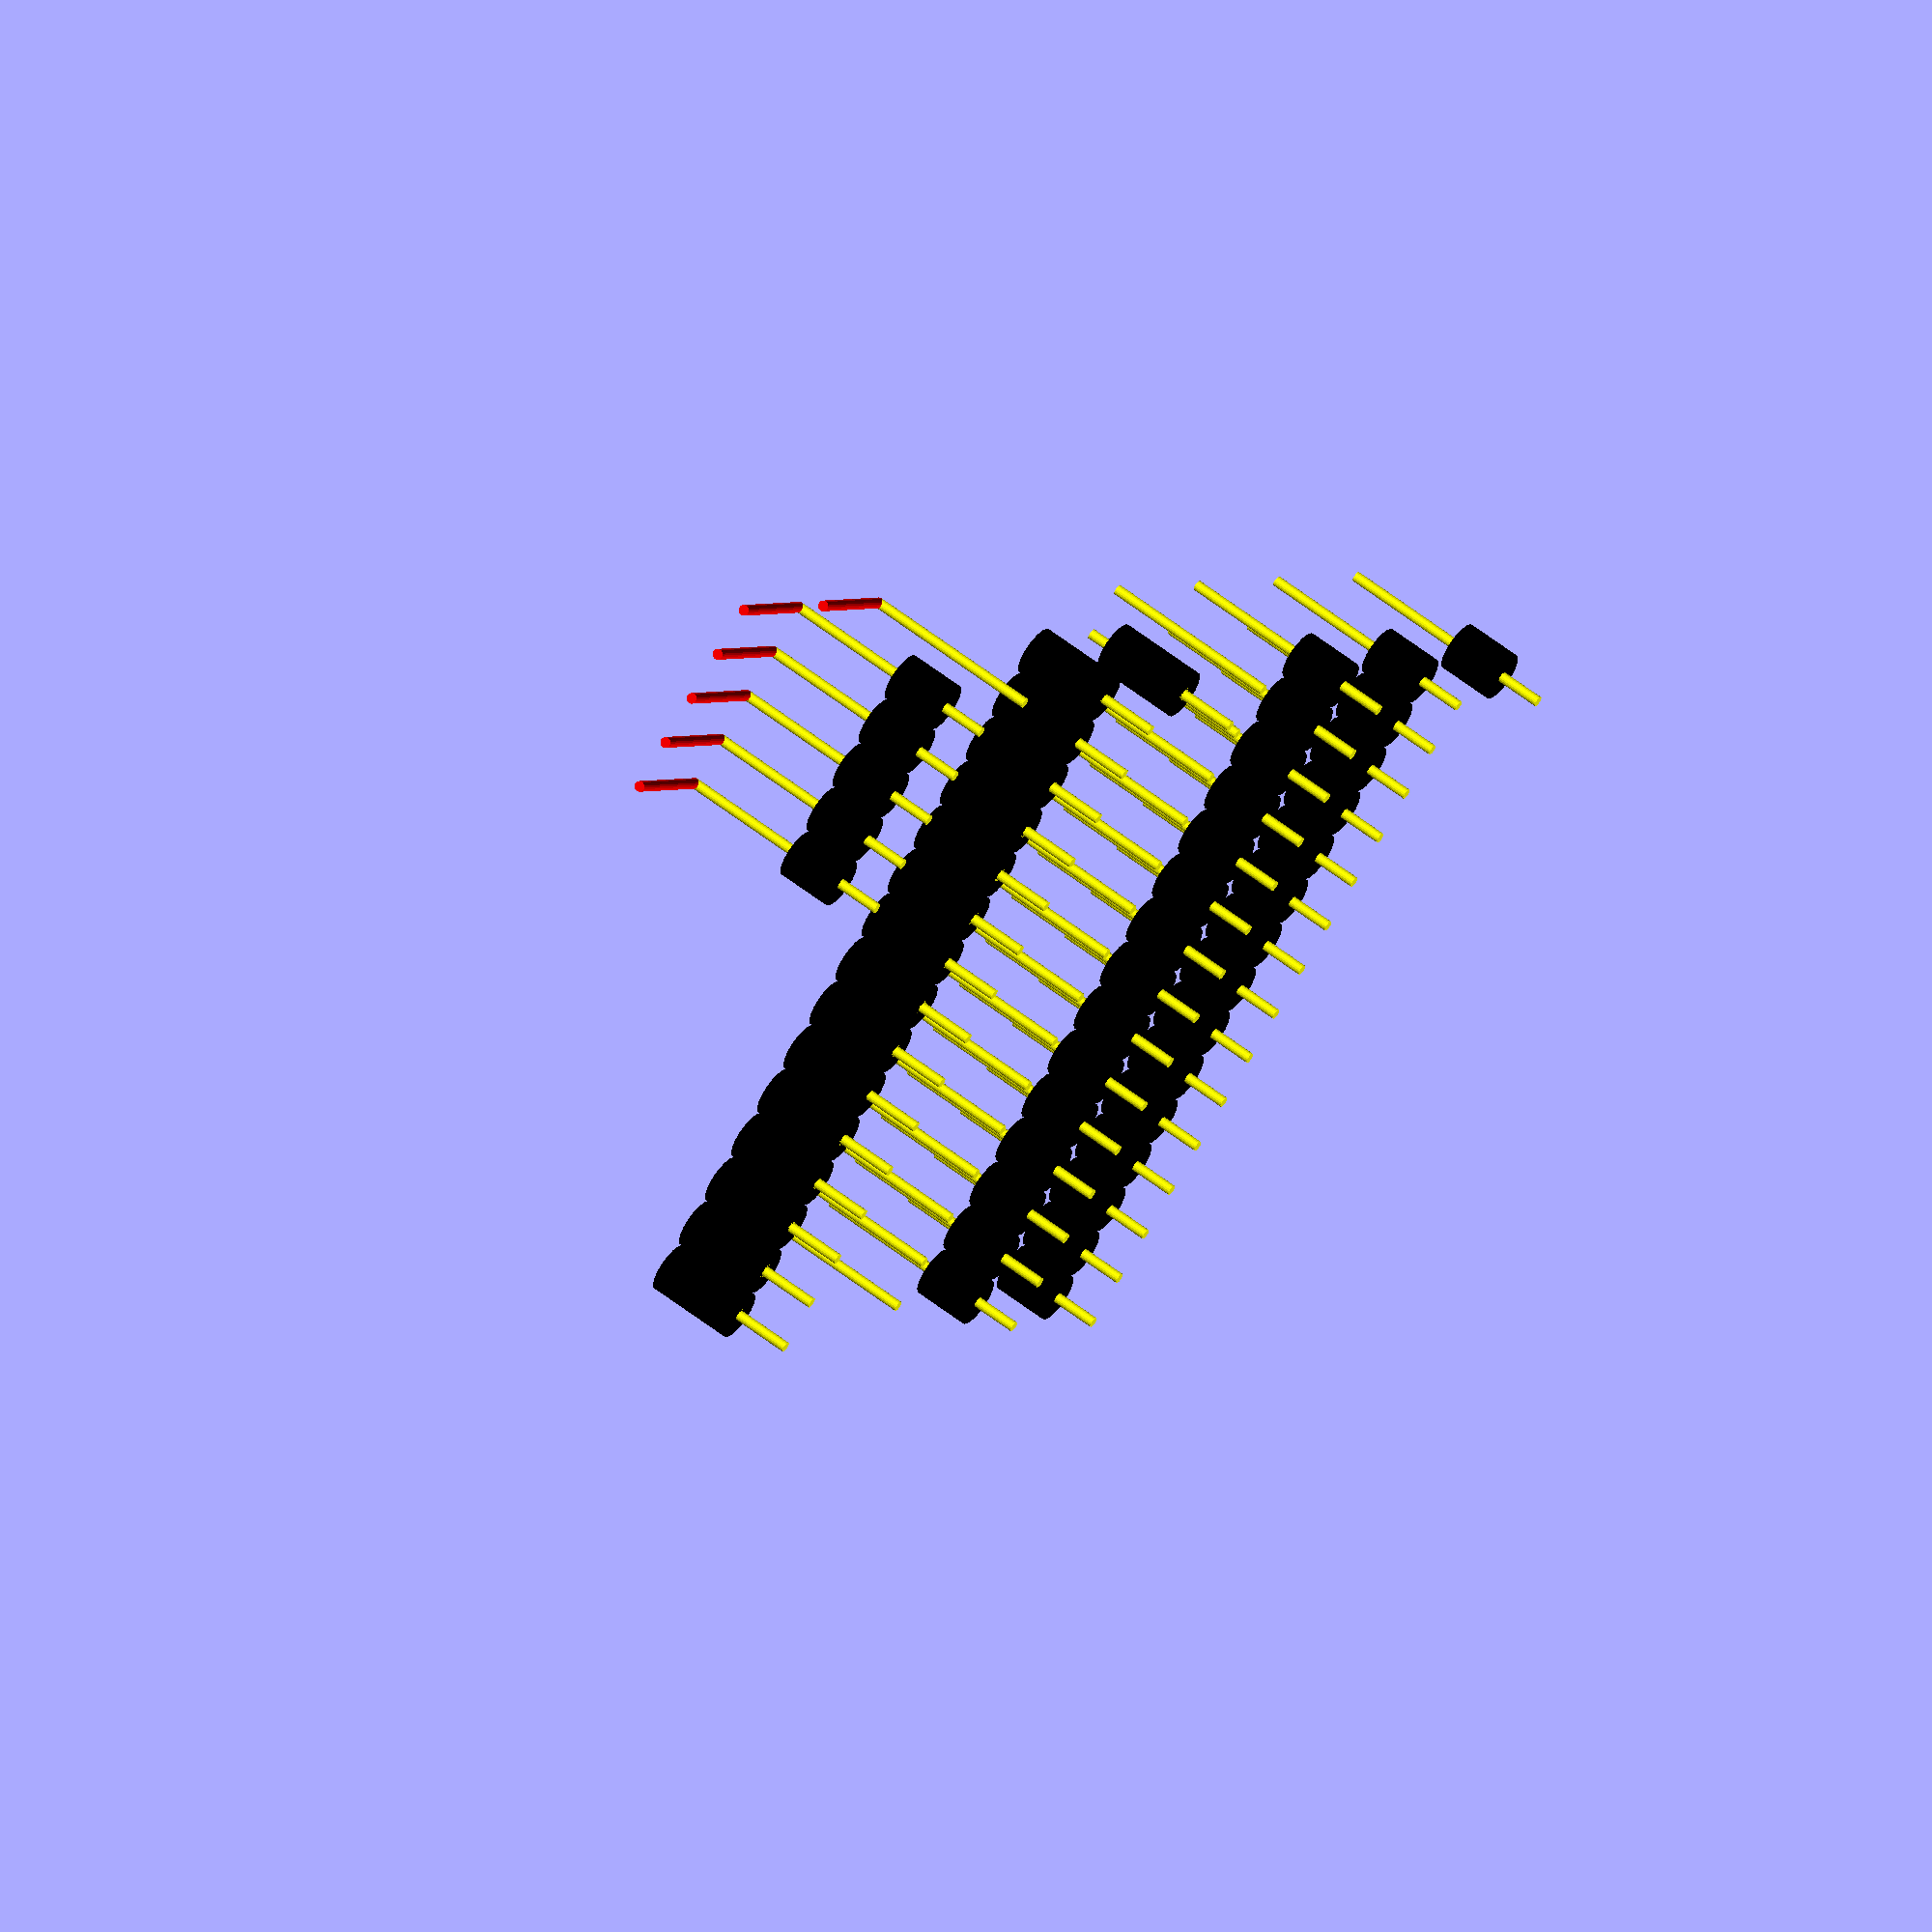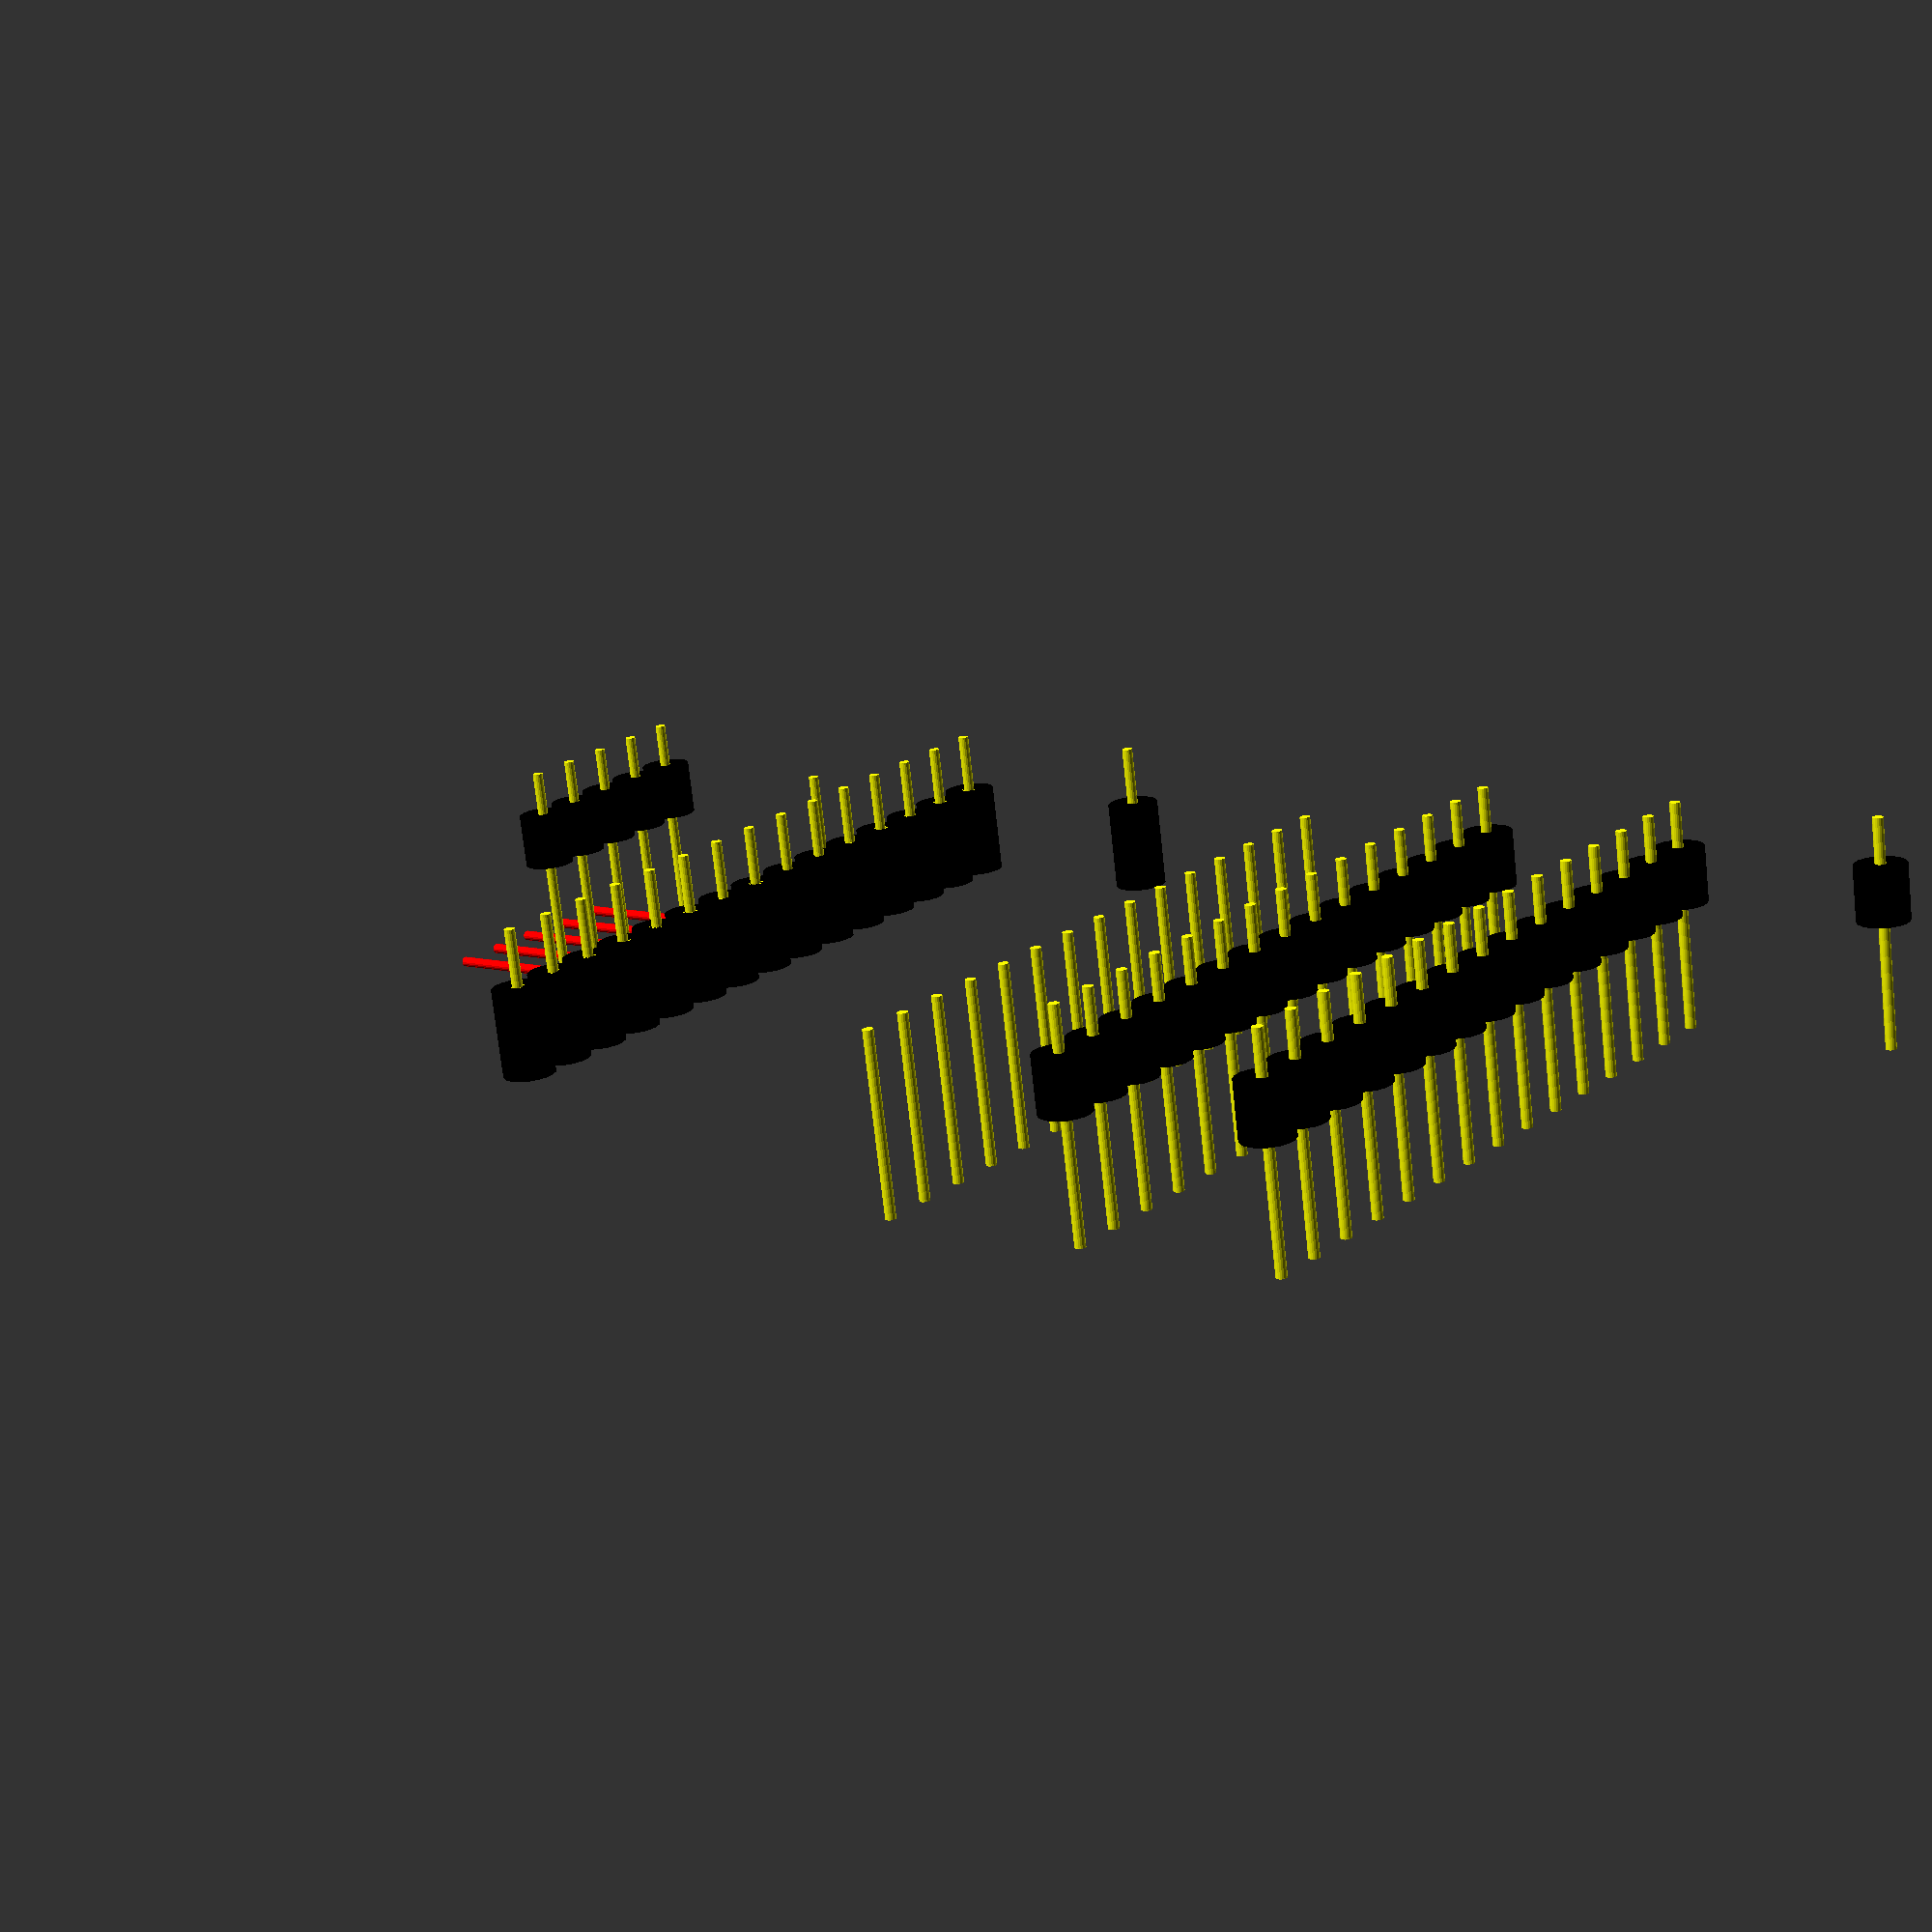
<openscad>
//
$fn=18;    
//Pin(tilted=true,withBase=false);

translate([0,00,0])PinRow(count=1);
translate([0,10,0])PinRow();
translate([0,20,0])PinRow(withBase=true);
translate([0,30,0])PinRow(withBase=false);

translate([0,40,0])PlugRow(count=1);
translate([0,50,0])PlugRow(withBase=false);
 
 
translate([0,60,0])
     PinRow(count=1,tilted=true,withBase=false);
translate([0,70,0])PinRow(count=5,tilted=true);

module PinRow(count=15,height=8.5,withBase=true,tilted=false){
        
    pinBaseThickness=2.4;
    for (i=[0:count-1]){
        translate([i*pinBaseThickness,0,0]){
            Pin(baseThickness=pinBaseThickness,withBase=withBase,tilted=tilted,height=height);
        }
    }
}

module PlugRow(count=15,height=8.5,withBase=true,tilted=false){
    pinBaseThickness=2.4;
    for (i=[0:count-1]){
        translate([i*pinBaseThickness,0,0]){
            Plug(baseThickness=pinBaseThickness,withBase=withBase,tilted=tilted);
        }
    }
}


module Pin(  
    thickness=0.5,
    height=8.5,
    
    heightLower=2.1,
    
    baseThickness=2.4,
    baseHeight=2.6,
    withBase=true,
    
    widthTilted=7,
    tilted=false 
    ){

    color("yellow")
        cylinder(d=thickness,h=height);

    if (tilted){
         //   color("yellow")
            color("red")
                translate([0,0,height])
                    rotate([0,90,90])
                        cylinder(d=thickness,h=widthTilted);
        }

        if (withBase){
            color("black")
                cylinder(d=baseThickness,h=baseHeight);
            color("yellow")
                translate([0,0,-heightLower])
                    cylinder(d=thickness,h=heightLower);
        }
    }
    
  
    
module Plug(
    baseThickness=2.4,
    baseHeight=4.1,
    thickness=0.5,
    heightLower=2.7,
    tilted=false
    ){
    
    difference(){
        union(){
            color("yellow")
                cylinder(d=thickness+.2,h=baseHeight);
            color("black")
                cylinder(d=baseThickness,h=baseHeight-.01);
            }
        cylinder(d=thickness,h=baseHeight+.01);
        }
        
        color("yellow")
            translate([0,0,-heightLower])
                cylinder(d=thickness,h=heightLower);
        
}
  
</openscad>
<views>
elev=118.7 azim=216.2 roll=51.9 proj=o view=wireframe
elev=73.6 azim=52.9 roll=186.3 proj=p view=wireframe
</views>
